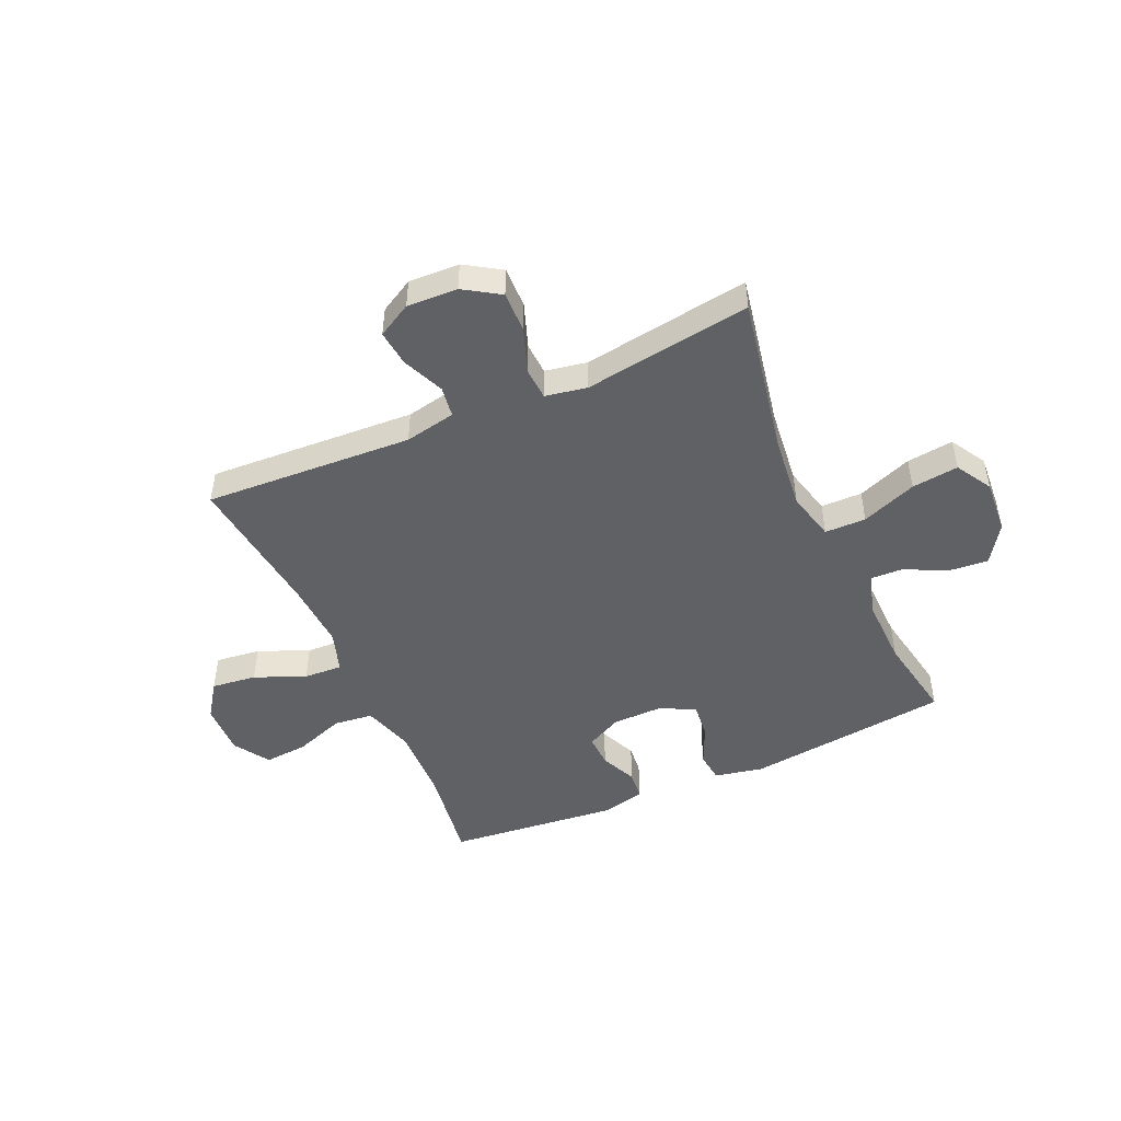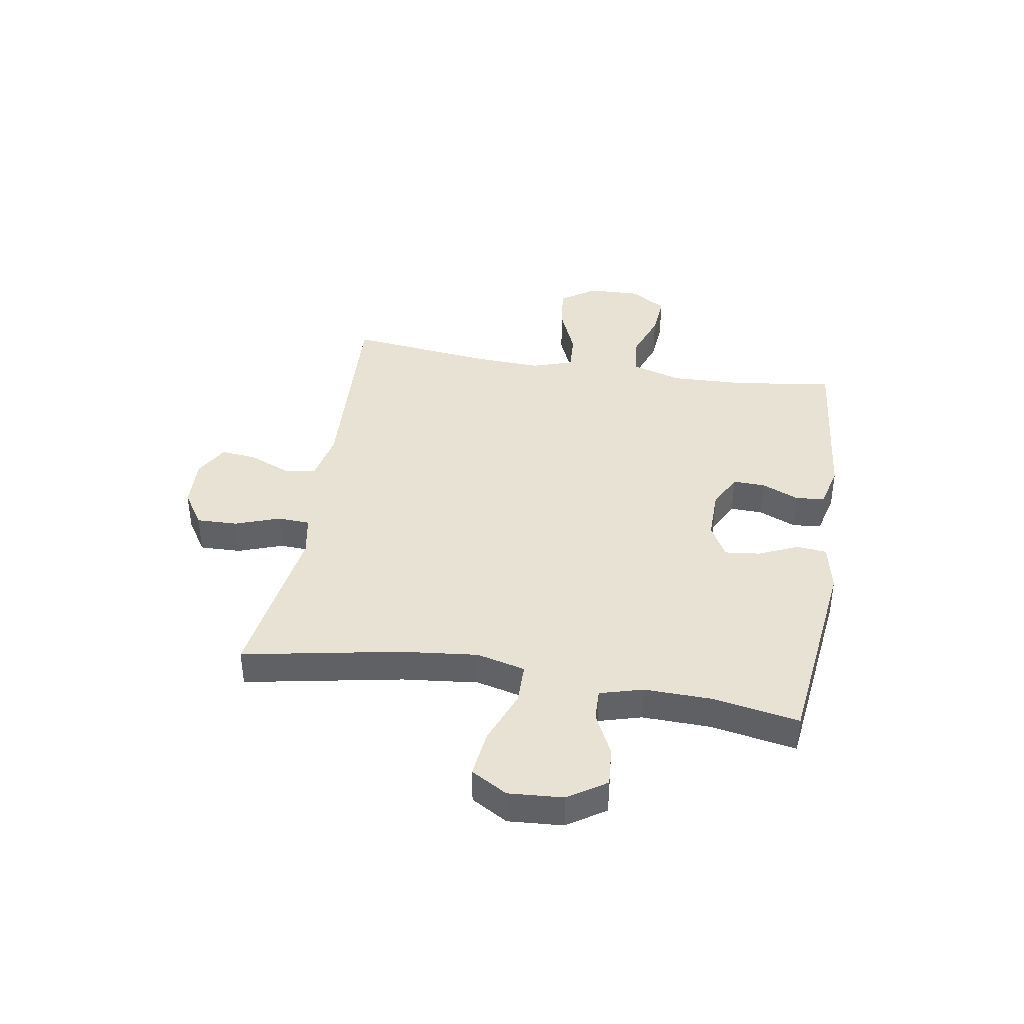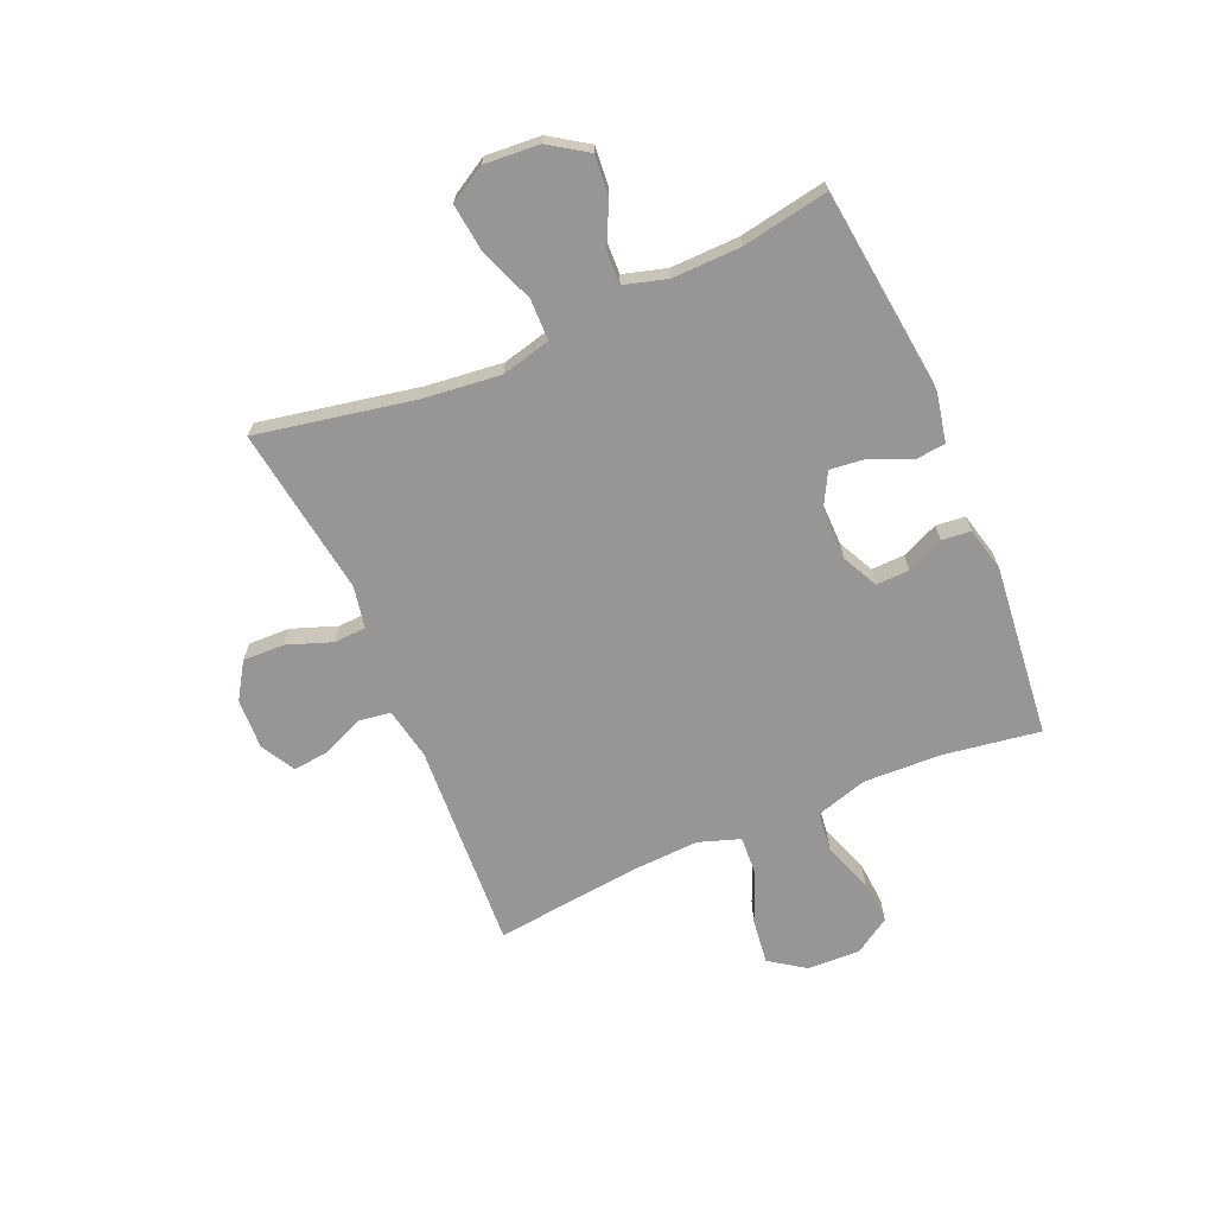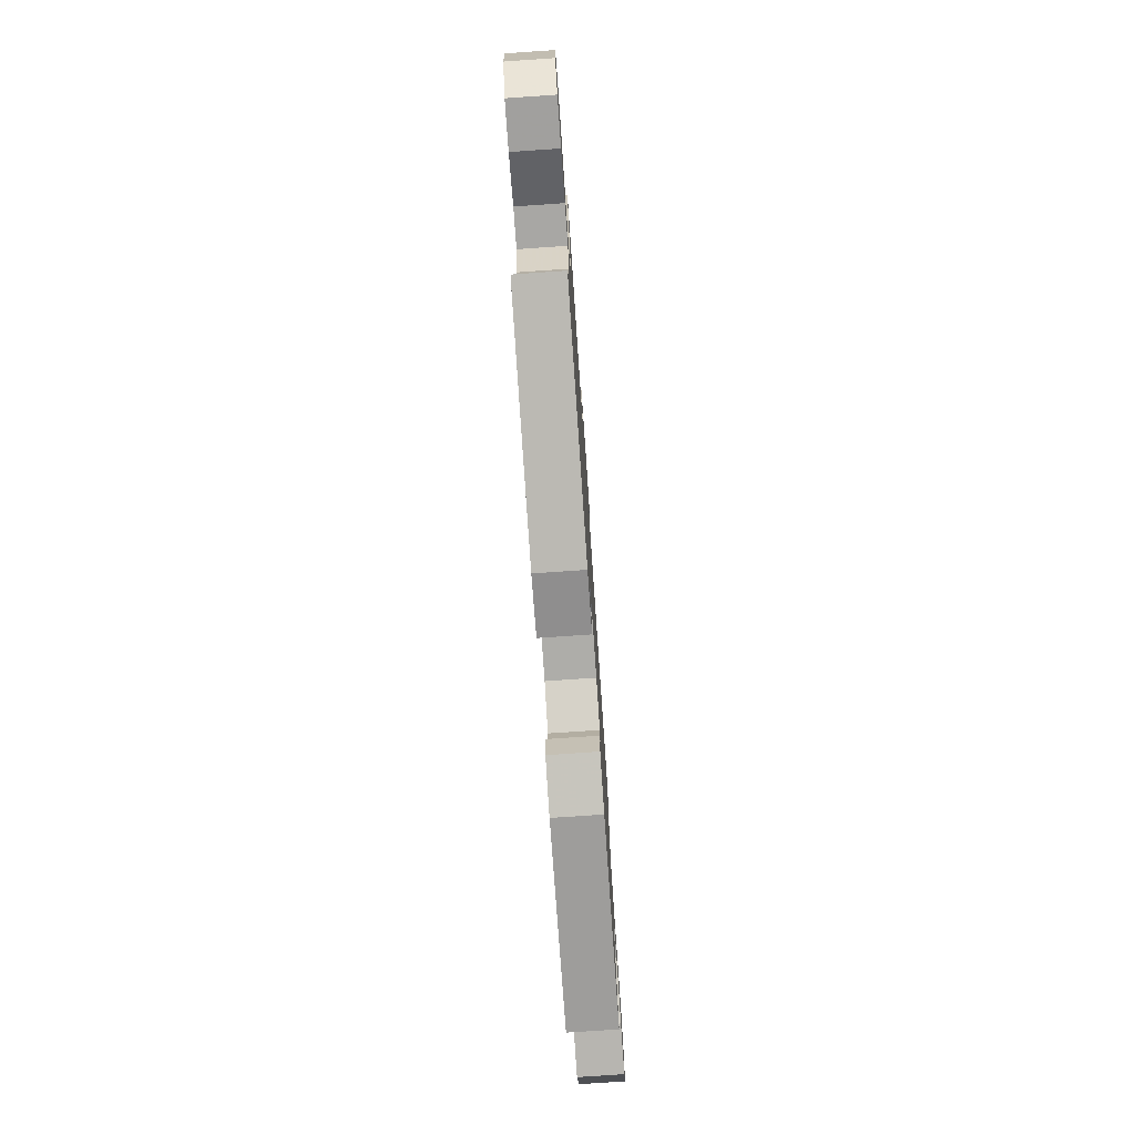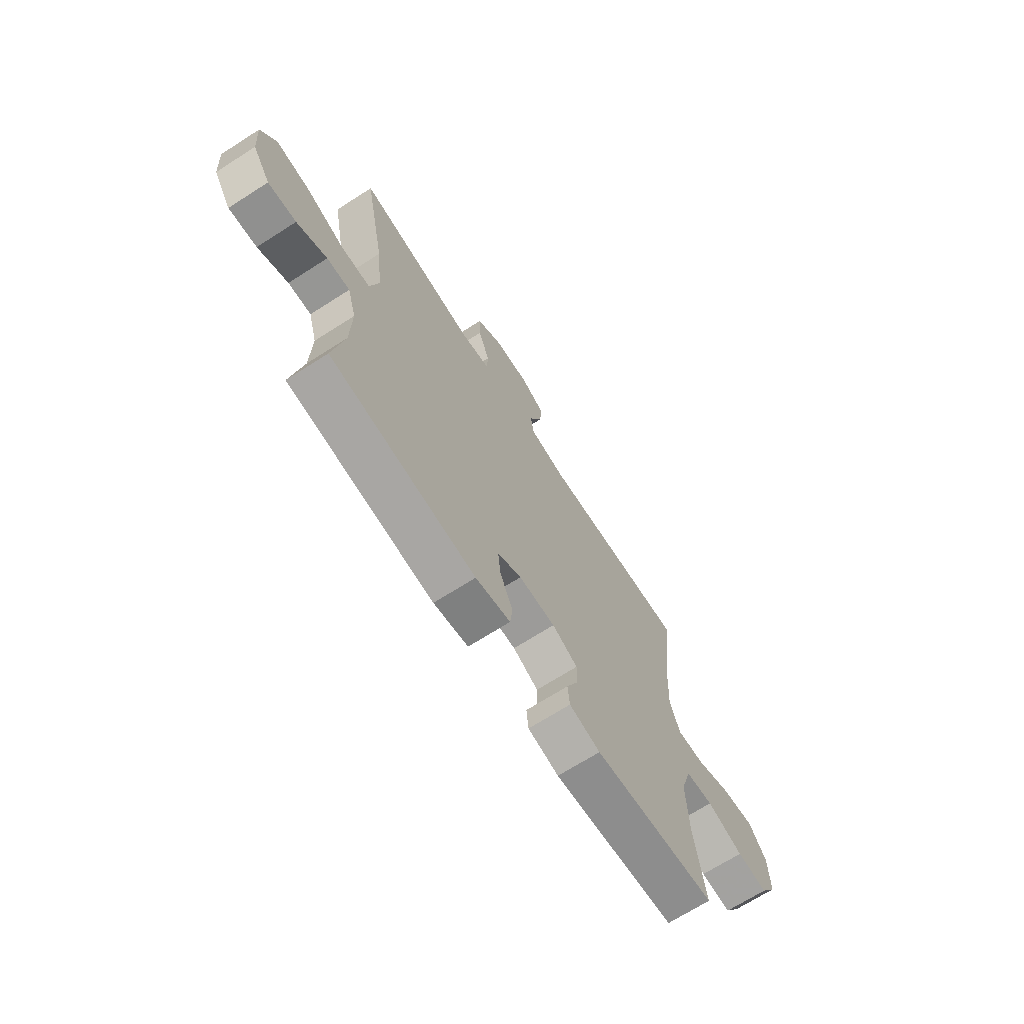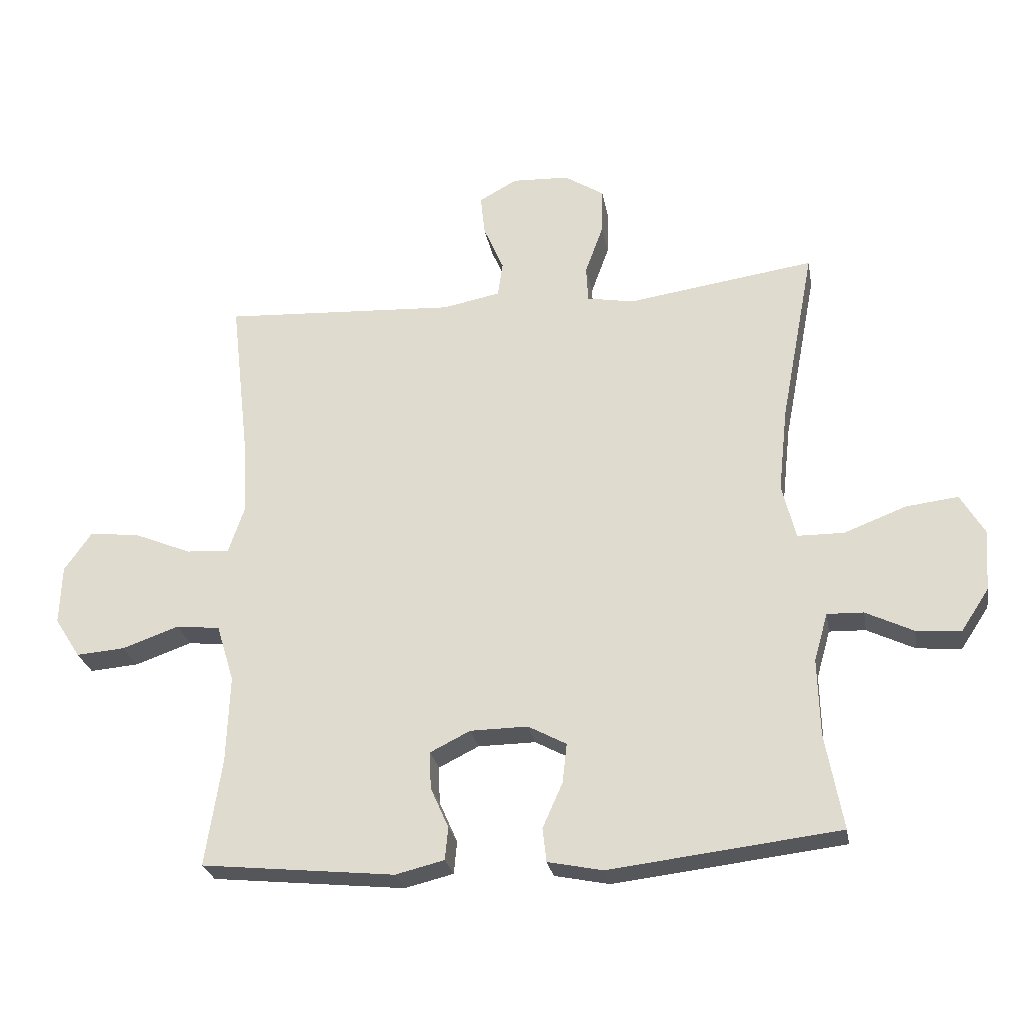
<metadata>
{"format":"obj","ext":"obj","renderer":"f3d","projection":"perspective","resolution":1024,"background":"white","views":[{"elev":-47.9,"azim":24.1,"up":"+Y"},{"elev":39.9,"azim":99.5,"up":"+Y"},{"elev":-67.8,"azim":113.3,"up":"+Y"},{"elev":-76.5,"azim":93.9,"up":"+Z"},{"elev":-69.3,"azim":122.6,"up":"+Z"},{"elev":-26.5,"azim":10.0,"up":"+Z"}]}
</metadata>
<code>
v -0.5 0.07 -0.5
v -0.474 0.07 -0.327
v -0.469 0.07 -0.188
v -0.497 0.07 -0.096
v -0.567 0.07 -0.088
v -0.658 0.07 -0.12
v -0.736 0.07 -0.126
v -0.777 0.07 -0.062
v -0.774 0.07 0.033
v -0.73 0.07 0.096
v -0.649 0.07 0.086
v -0.558 0.07 0.048
v -0.489 0.07 0.044
v -0.464 0.07 0.118
v -0.47 0.07 0.239
v -0.5 0.07 0.5
v -0.125 0.07 0.479
v -0.033 0.07 0.497
v -0.025 0.07 0.553
v -0.057 0.07 0.628
v -0.064 0.07 0.693
v -0.003 0.07 0.727
v 0.088 0.07 0.723
v 0.152 0.07 0.682
v 0.15 0.07 0.608
v 0.121 0.07 0.528
v 0.124 0.07 0.47
v 0.199 0.07 0.456
v 0.314 0.07 0.473
v 0.5 0.07 0.5
v 0.446 0.07 0.217
v 0.431 0.07 0.08
v 0.453 0.07 -0.008
v 0.527 0.07 -0.009
v 0.626 0.07 0.029
v 0.71 0.07 0.039
v 0.748 0.07 -0.026
v 0.741 0.07 -0.124
v 0.696 0.07 -0.192
v 0.625 0.07 -0.186
v 0.549 0.07 -0.149
v 0.491 0.07 -0.147
v 0.469 0.07 -0.224
v 0.472 0.07 -0.346
v 0.5 0.07 -0.5
v 0.133 0.07 -0.543
v 0.045 0.07 -0.525
v 0.039 0.07 -0.471
v 0.071 0.07 -0.399
v 0.078 0.07 -0.336
v 0.017 0.07 -0.303
v -0.075 0.07 -0.304
v -0.139 0.07 -0.336
v -0.137 0.07 -0.395
v -0.108 0.07 -0.461
v -0.113 0.07 -0.513
v -0.191 0.07 -0.532
v -0.5 0 -0.5
v -0.474 0 -0.327
v -0.469 0 -0.188
v -0.497 0 -0.096
v -0.567 0 -0.088
v -0.658 0 -0.12
v -0.736 0 -0.126
v -0.777 0 -0.062
v -0.774 0 0.033
v -0.73 0 0.096
v -0.649 0 0.086
v -0.558 0 0.048
v -0.489 0 0.044
v -0.464 0 0.118
v -0.47 0 0.239
v -0.5 0 0.5
v -0.125 0 0.479
v -0.033 0 0.497
v -0.025 0 0.553
v -0.057 0 0.628
v -0.064 0 0.693
v -0.003 0 0.727
v 0.088 0 0.723
v 0.152 0 0.682
v 0.15 0 0.608
v 0.121 0 0.528
v 0.124 0 0.47
v 0.199 0 0.456
v 0.314 0 0.473
v 0.5 0 0.5
v 0.446 0 0.217
v 0.431 0 0.08
v 0.453 0 -0.008
v 0.527 0 -0.009
v 0.626 0 0.029
v 0.71 0 0.039
v 0.748 0 -0.026
v 0.741 0 -0.124
v 0.696 0 -0.192
v 0.625 0 -0.186
v 0.549 0 -0.149
v 0.491 0 -0.147
v 0.469 0 -0.224
v 0.472 0 -0.346
v 0.5 0 -0.5
v 0.133 0 -0.543
v 0.045 0 -0.525
v 0.039 0 -0.471
v 0.071 0 -0.399
v 0.078 0 -0.336
v 0.017 0 -0.303
v -0.075 0 -0.304
v -0.139 0 -0.336
v -0.137 0 -0.395
v -0.108 0 -0.461
v -0.113 0 -0.513
v -0.191 0 -0.532
f 57 1 2
f 56 57 2
f 55 56 2
f 54 55 2
f 53 54 2 3
f 52 53 3 4
f 51 52 4
f 47 48 49
f 46 47 49
f 45 46 49
f 44 45 49
f 43 44 49 50
f 42 43 50 51
f 39 40 41
f 38 39 41
f 37 38 41
f 36 37 41
f 35 36 41
f 34 35 41
f 33 34 41 42
f 28 29 30 31
f 27 28 31 32
f 24 25 26
f 23 24 26
f 22 23 26
f 21 22 26
f 20 21 26
f 19 20 26
f 18 19 26 27
f 27 32 33
f 18 27 33
f 17 18 33
f 10 11 12
f 9 10 12
f 8 9 12
f 7 8 12
f 6 7 12
f 5 6 12
f 4 5 12 13
f 51 4 13 14
f 33 42 51
f 17 33 51
f 16 17 51
f 15 16 51
f 14 15 51
f 59 58 114
f 59 114 113
f 59 113 112
f 59 112 111
f 60 59 111 110
f 61 60 110 109
f 61 109 108
f 106 105 104
f 106 104 103
f 106 103 102
f 106 102 101
f 107 106 101 100
f 108 107 100 99
f 98 97 96
f 98 96 95
f 98 95 94
f 98 94 93
f 98 93 92
f 98 92 91
f 99 98 91 90
f 88 87 86 85
f 89 88 85 84
f 83 82 81
f 83 81 80
f 83 80 79
f 83 79 78
f 83 78 77
f 83 77 76
f 84 83 76 75
f 90 89 84
f 90 84 75
f 90 75 74
f 69 68 67
f 69 67 66
f 69 66 65
f 69 65 64
f 69 64 63
f 69 63 62
f 70 69 62 61
f 71 70 61 108
f 108 99 90
f 108 90 74
f 108 74 73
f 108 73 72
f 108 72 71
f 1 58 59 2
f 2 59 60 3
f 3 60 61 4
f 4 61 62 5
f 5 62 63 6
f 6 63 64 7
f 7 64 65 8
f 8 65 66 9
f 9 66 67 10
f 10 67 68 11
f 11 68 69 12
f 12 69 70 13
f 13 70 71 14
f 14 71 72 15
f 15 72 73 16
f 16 73 74 17
f 17 74 75 18
f 18 75 76 19
f 19 76 77 20
f 20 77 78 21
f 21 78 79 22
f 22 79 80 23
f 23 80 81 24
f 24 81 82 25
f 25 82 83 26
f 26 83 84 27
f 27 84 85 28
f 28 85 86 29
f 29 86 87 30
f 30 87 88 31
f 31 88 89 32
f 32 89 90 33
f 33 90 91 34
f 34 91 92 35
f 35 92 93 36
f 36 93 94 37
f 37 94 95 38
f 38 95 96 39
f 39 96 97 40
f 40 97 98 41
f 41 98 99 42
f 42 99 100 43
f 43 100 101 44
f 44 101 102 45
f 45 102 103 46
f 46 103 104 47
f 47 104 105 48
f 48 105 106 49
f 49 106 107 50
f 50 107 108 51
f 51 108 109 52
f 52 109 110 53
f 53 110 111 54
f 54 111 112 55
f 55 112 113 56
f 56 113 114 57
f 57 114 58 1

</code>
